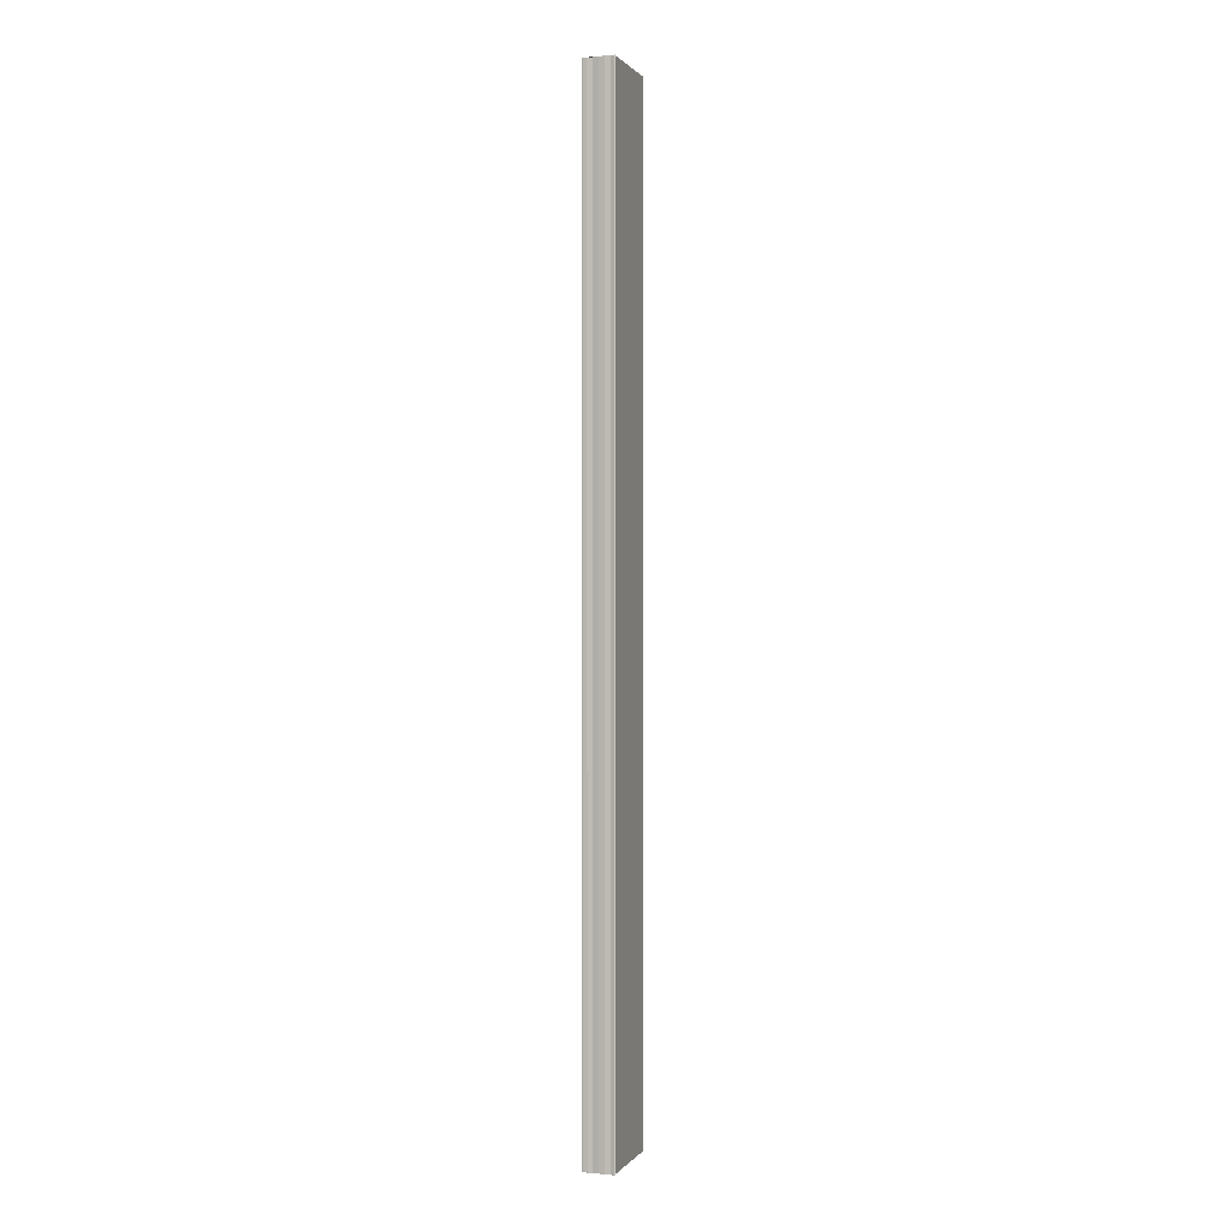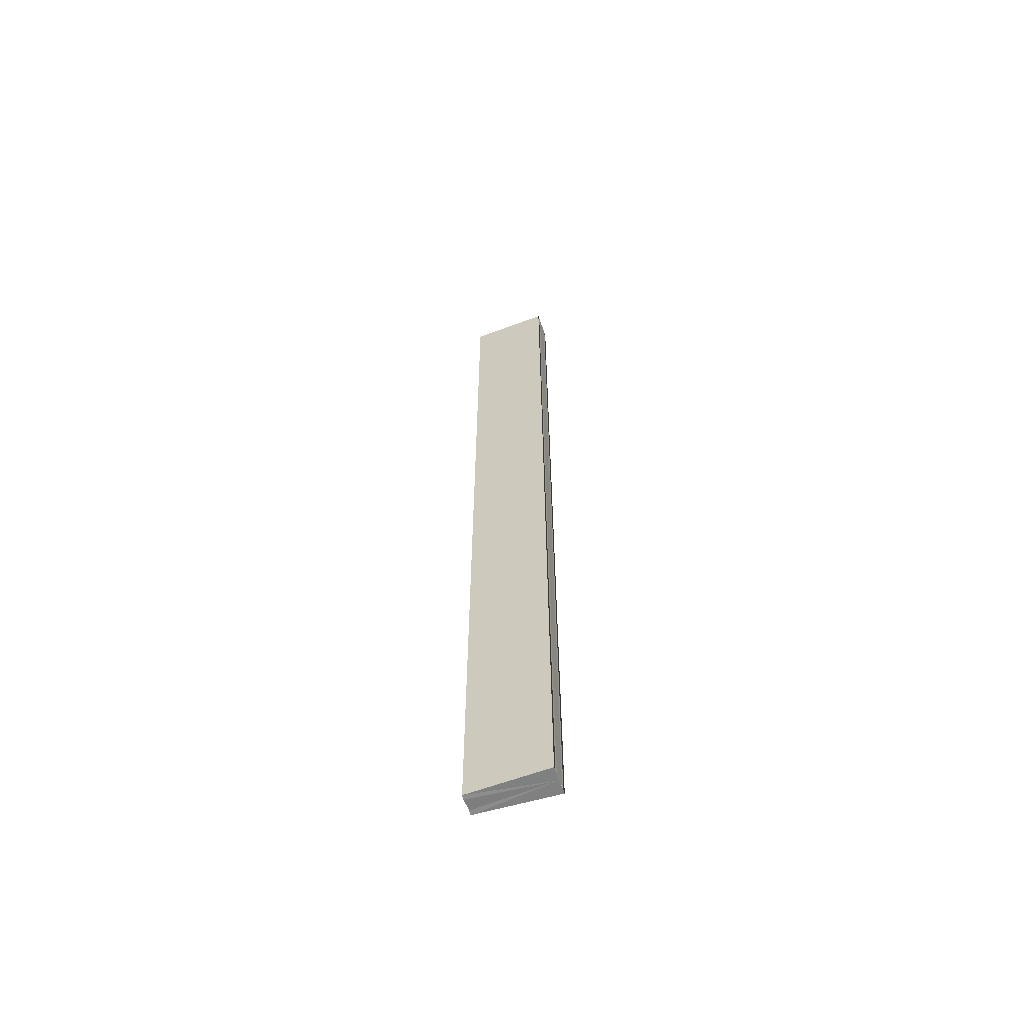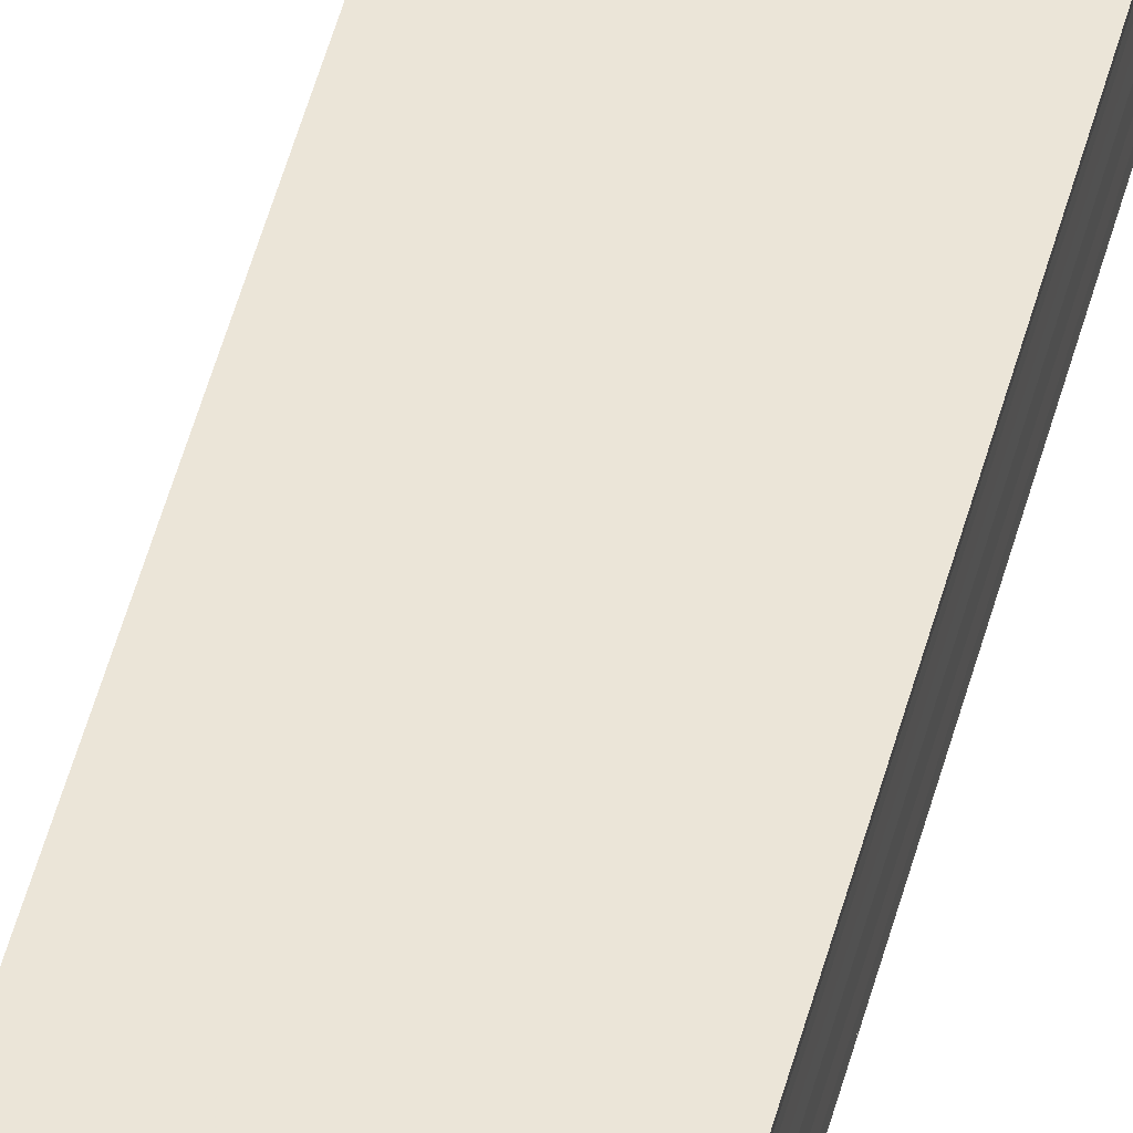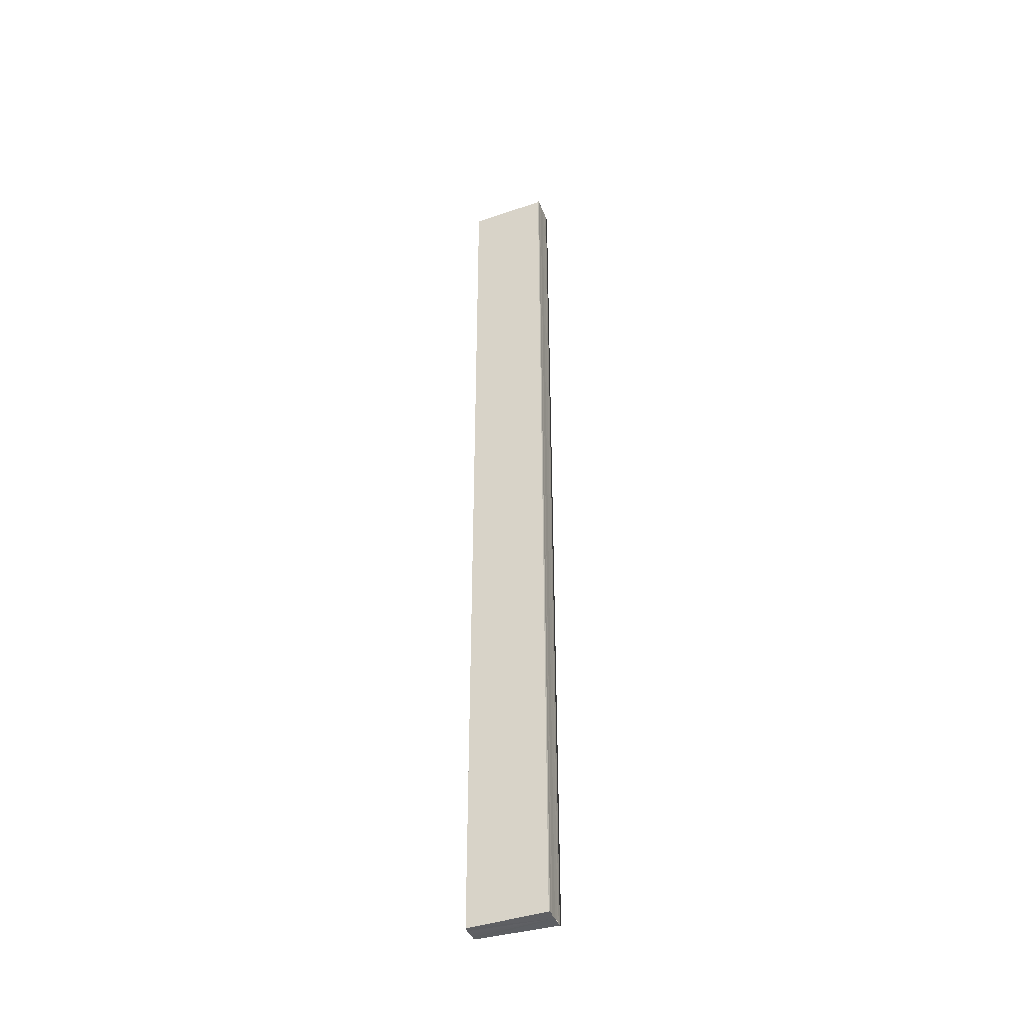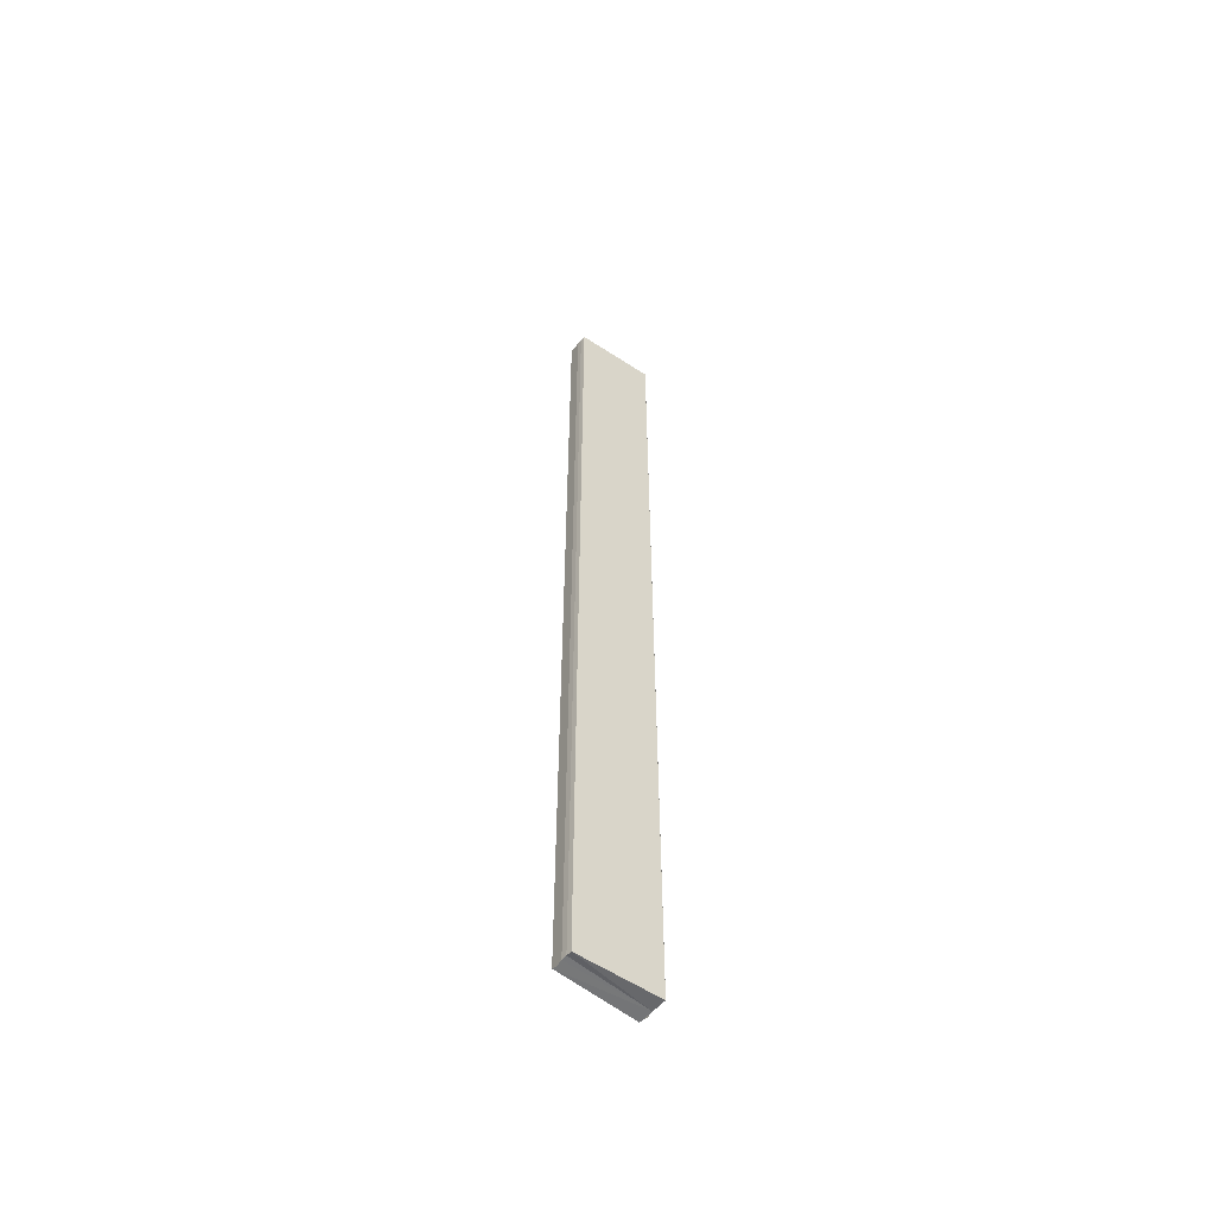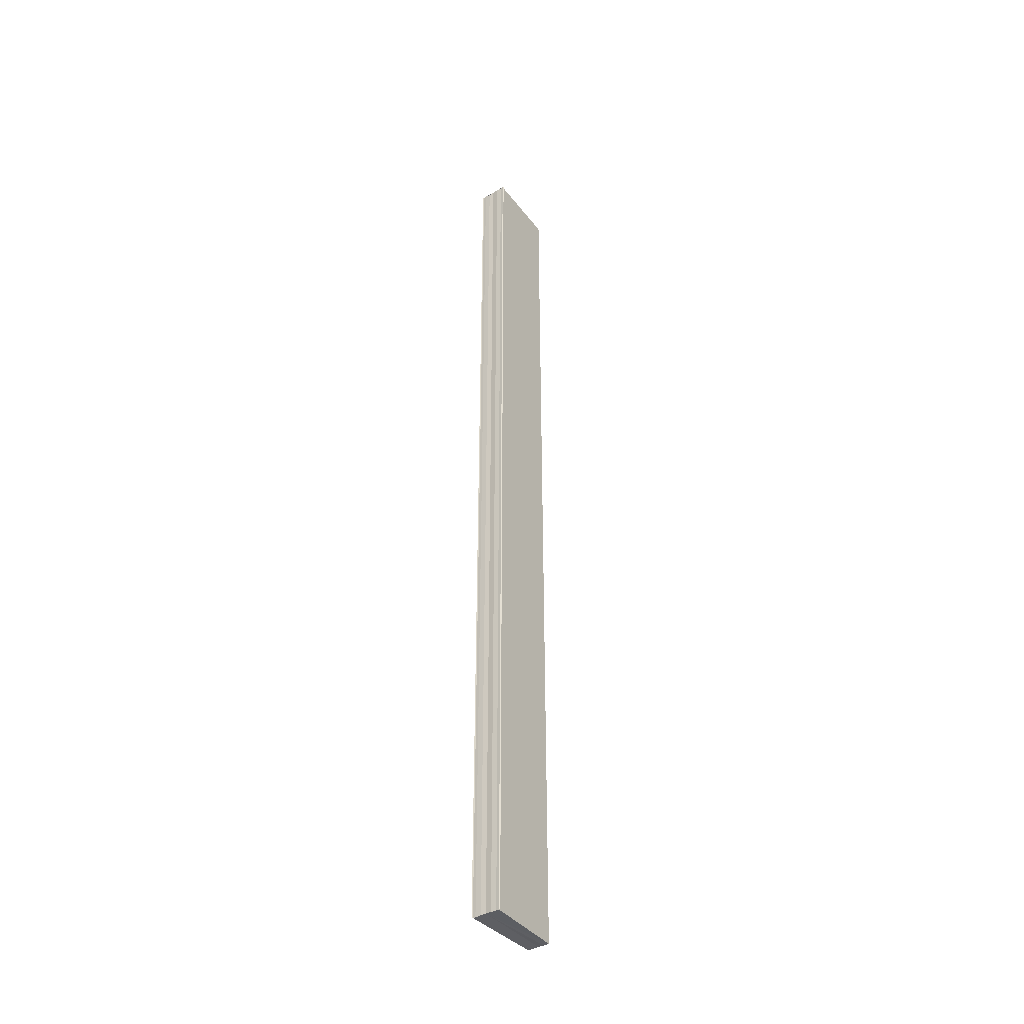
<metadata>
{"format":"obj","ext":"obj","renderer":"f3d","projection":"perspective","resolution":1024,"background":"white","views":[{"elev":0.7,"azim":-69.6,"up":"+Y"},{"elev":-61.5,"azim":-161.5,"up":"+Y"},{"elev":50.1,"azim":-165.6,"up":"+Z"},{"elev":-41.1,"azim":-159.1,"up":"+Y"},{"elev":-56.7,"azim":142.7,"up":"+Y"},{"elev":-40.1,"azim":-53.9,"up":"+Y"}]}
</metadata>
<code>
o 18860
v 2169 1869 8.169
v 2169 1869 8.169
v 2169 1868 8.169
v 2169 1869 8.169
v 2169 1868 8.169
v 2169 1869 8.169
v 2169 1868 8.169
v 2169 1869 8.167
v 2169 1869 8.169
v 2169 1868 8.168
v 2169 1868 8.169
v 2169 1869 8.168
v 2169 1868 8.167
v 2169 1869 8.168
v 2169 1869 8.167
v 2169 1868 8.167
v 2169 1869 8.167
v 2169 1869 8.167
v 2169 1868 8.166
v 2169 1869 8.167
v 2169 1869 8.166
v 2169 1869 8.167
v 2169 1869 8.167
v 2169 1868 8.167
v 2169 1869 8.168
v 2169 1868 8.167
v 2169 1869 8.169
v 2169 1868 8.168
v 2169 1869 8.166
v 2169 1869 8.166
v 2169 1868 8.166
v 2169 1868 8.166
v 2169 1869 8.166
v 2169 1869 8.166
v 2169 1868 8.166
v 2169 1868 8.166
v 2169 1869 8.166
v 2169 1868 8.166
v 2169 1869 8.166
v 2169 1869 8.166
v 2169 1869 8.166
v 2169 1868 8.166
v 2169 1868 8.166
v 2169 1869 8.166
v 2169 1869 8.166
v 2169 1868 8.167
v 2169 1869 8.167
v 2169 1868 8.167
v 2169 1868 8.166
v 2169 1868 8.167
v 2169 1868 8.167
v 2169 1868 8.168
v 2169 1868 8.169
v 2169 1868 8.169
v 2169 1868 8.168
v 2169 1869 8.168
v 2169 1868 8.169
v 2169 1869 8.169
v 2169 1868 8.169
v 2169 1869 8.169
v 2169 1868 8.169
v 2169 1869 8.169
v 2169 1868 8.169
v 2169 1869 8.169
v 2169 1869 8.169
f 1 2 3
f 4 2 5
f 3 6 7
f 5 6 7
f 8 6 9
f 10 9 11
f 8 9 12
f 13 14 10
f 8 12 15
f 16 17 13
f 8 15 18
f 19 20 16
f 21 22 19
f 22 23 24
f 23 25 26
f 25 27 28
f 8 18 29
f 8 29 30
f 31 30 32
f 33 34 31
f 35 29 36
f 35 37 38
f 39 40 35
f 39 41 35
f 42 30 43
f 44 45 42
f 46 44 42
f 47 44 46
f 48 47 46
f 48 43 49
f 48 49 50
f 48 50 51
f 48 51 52
f 48 52 53
f 48 53 54
f 8 47 48
f 55 8 48
f 56 8 55
f 57 56 55
f 58 56 57
f 59 58 57
f 60 58 61
f 61 62 63
f 64 65 61

</code>
